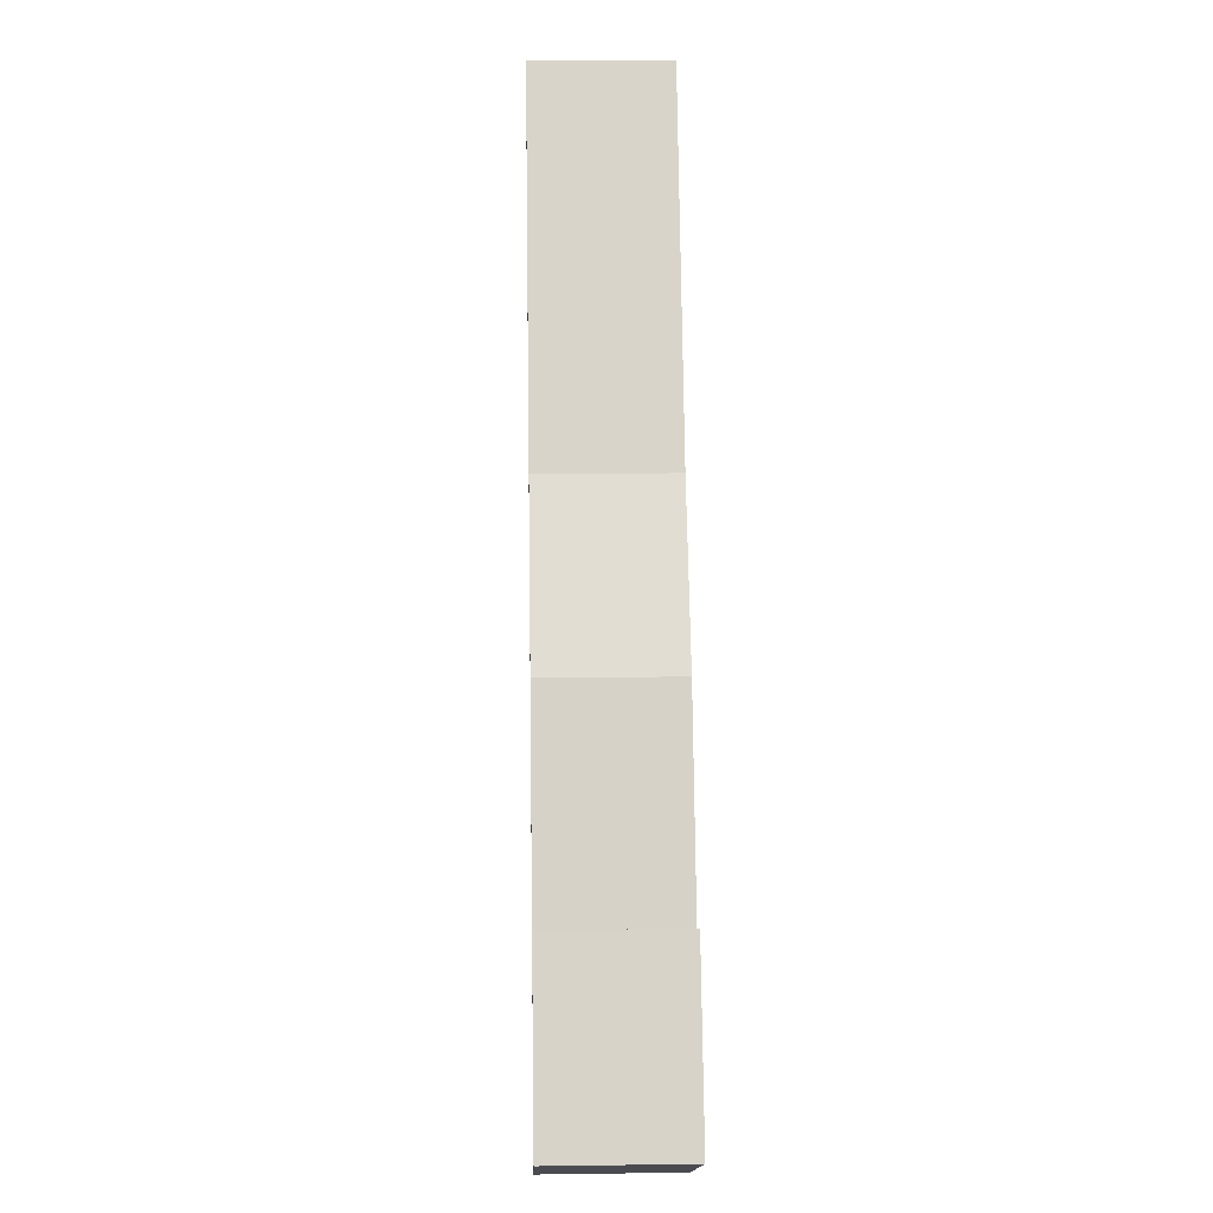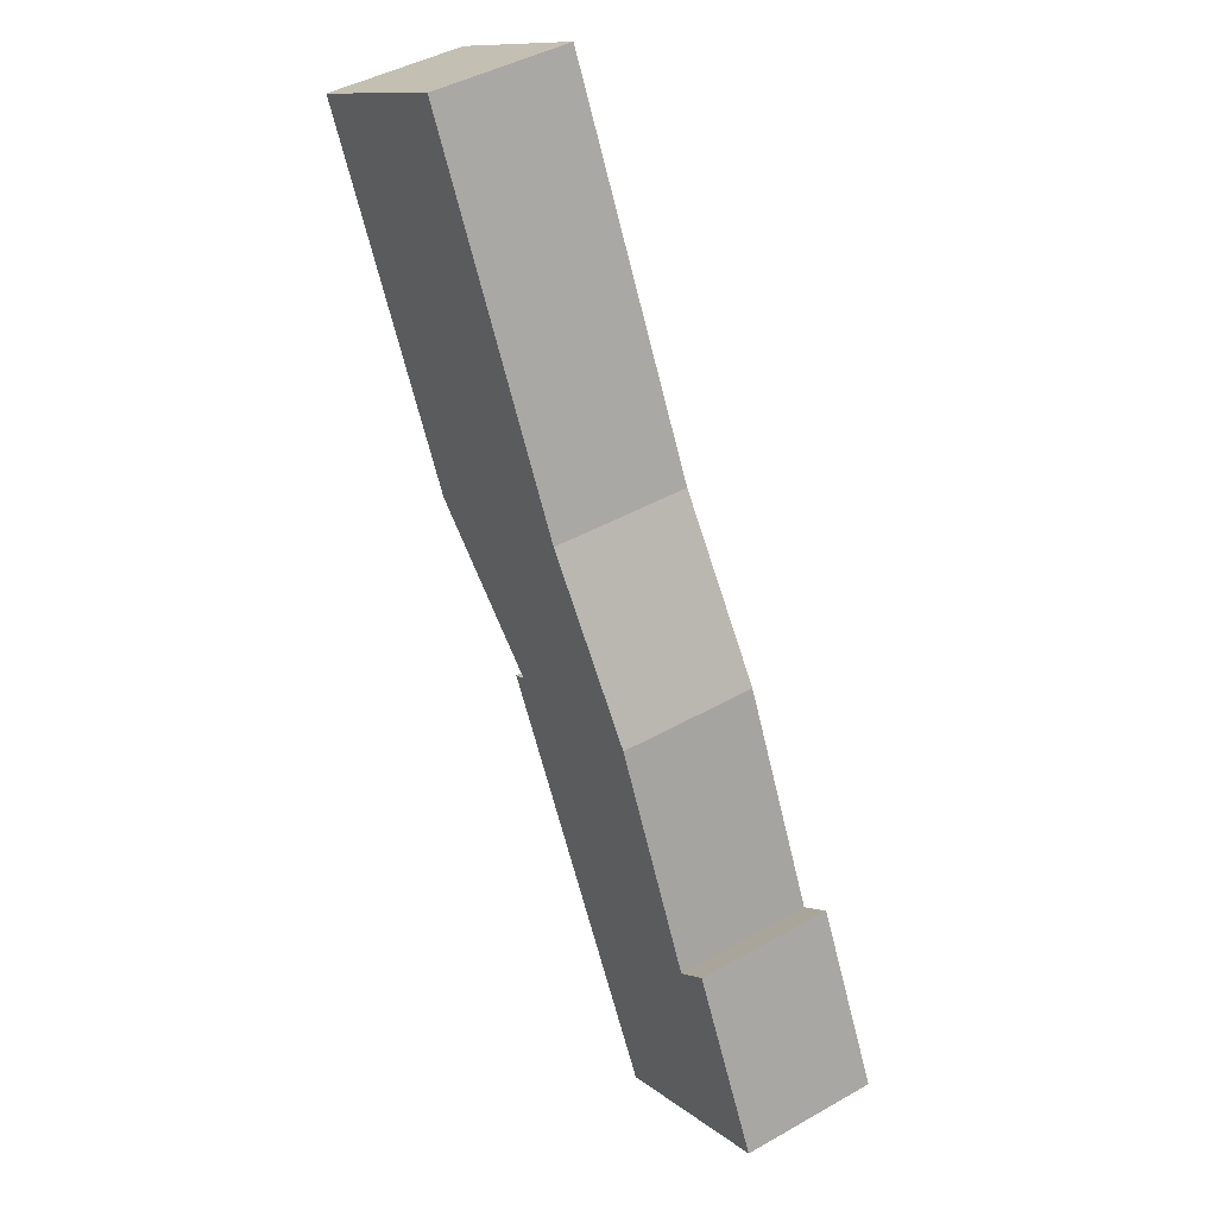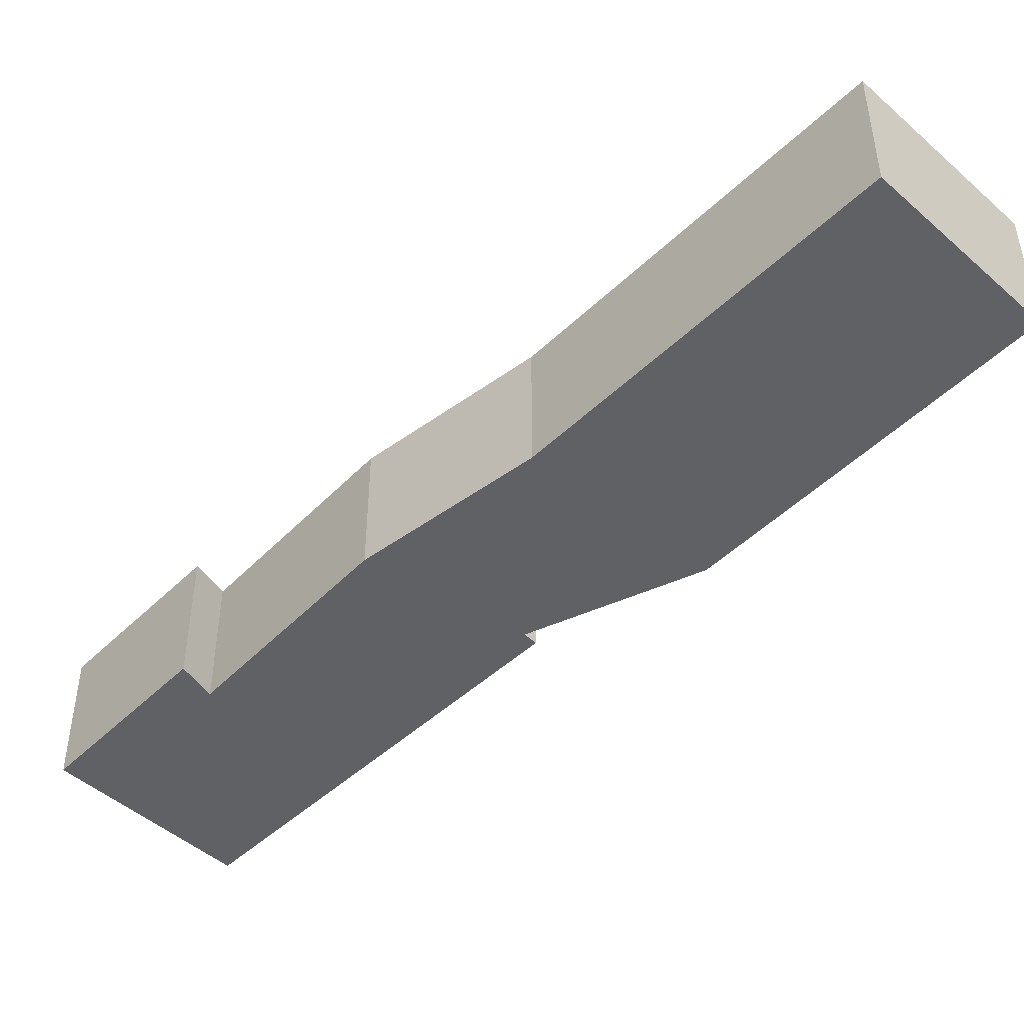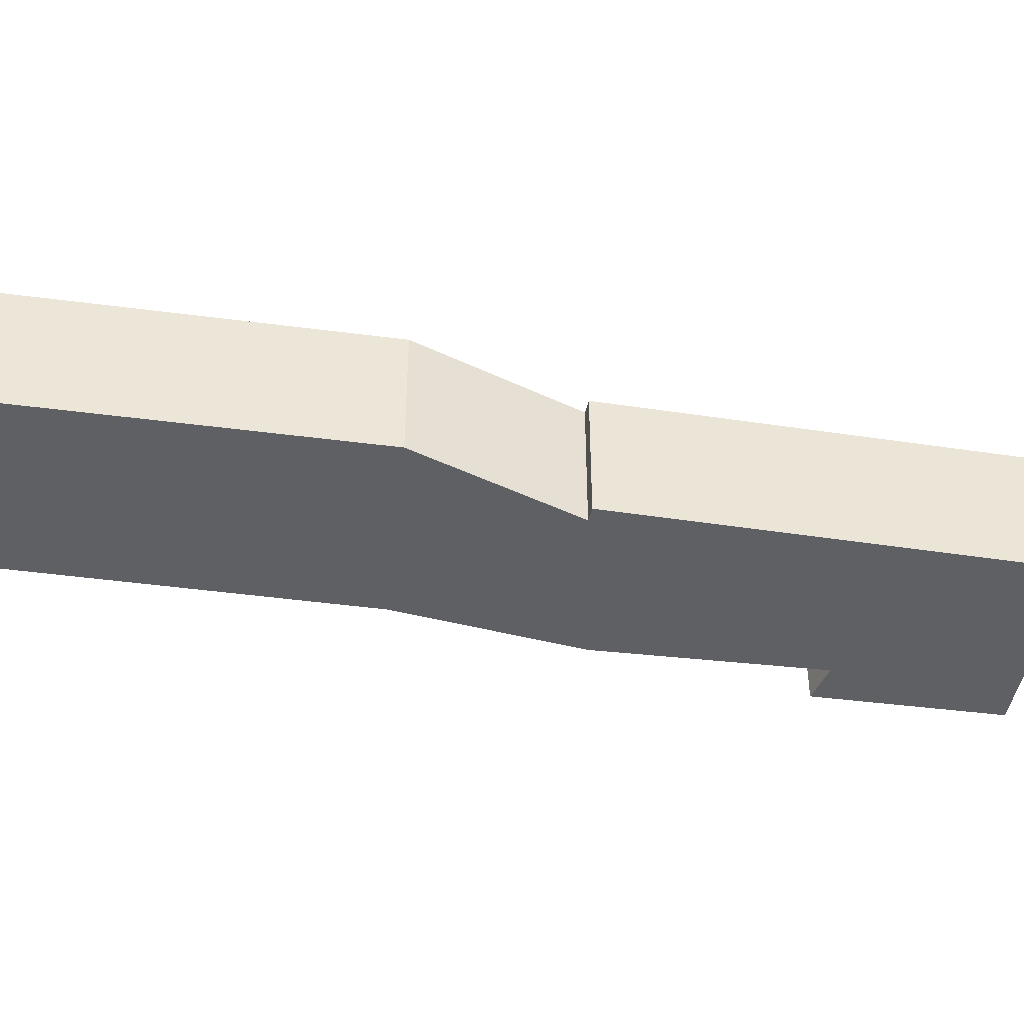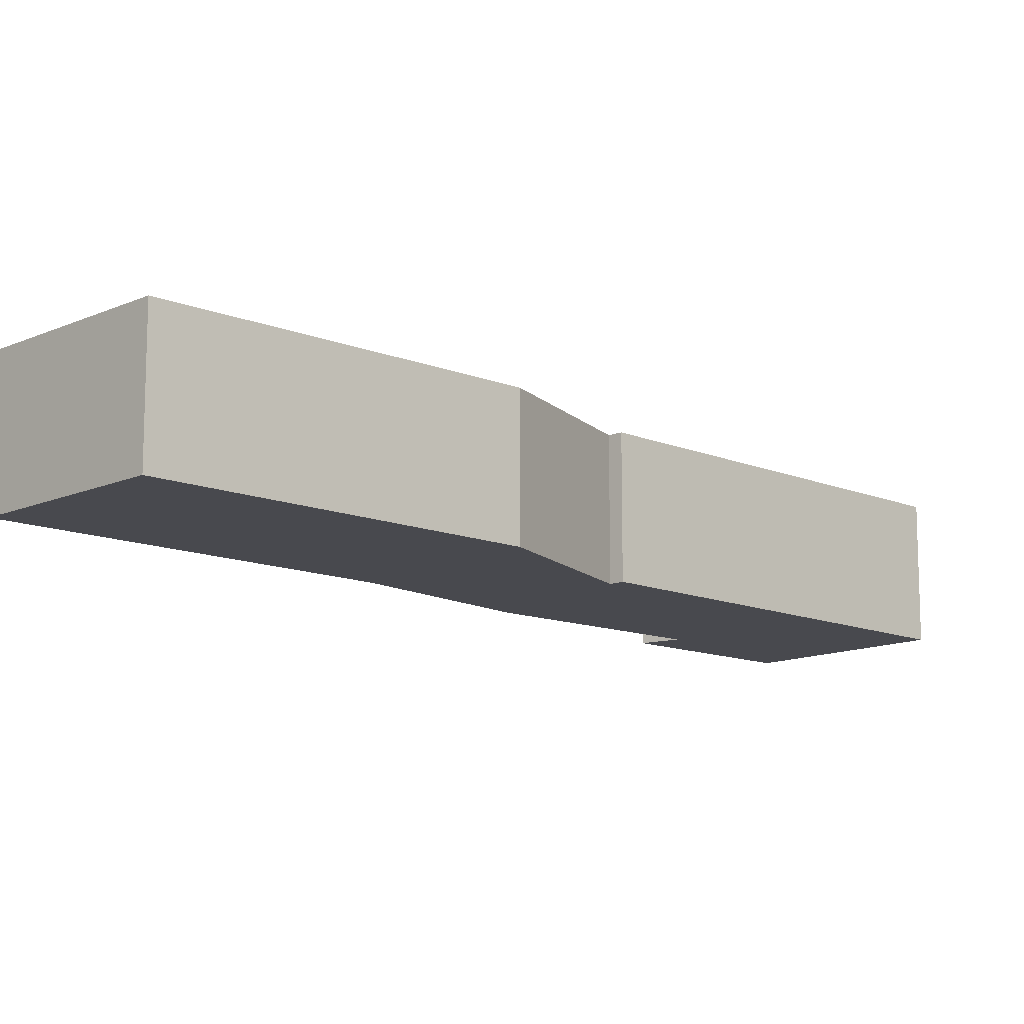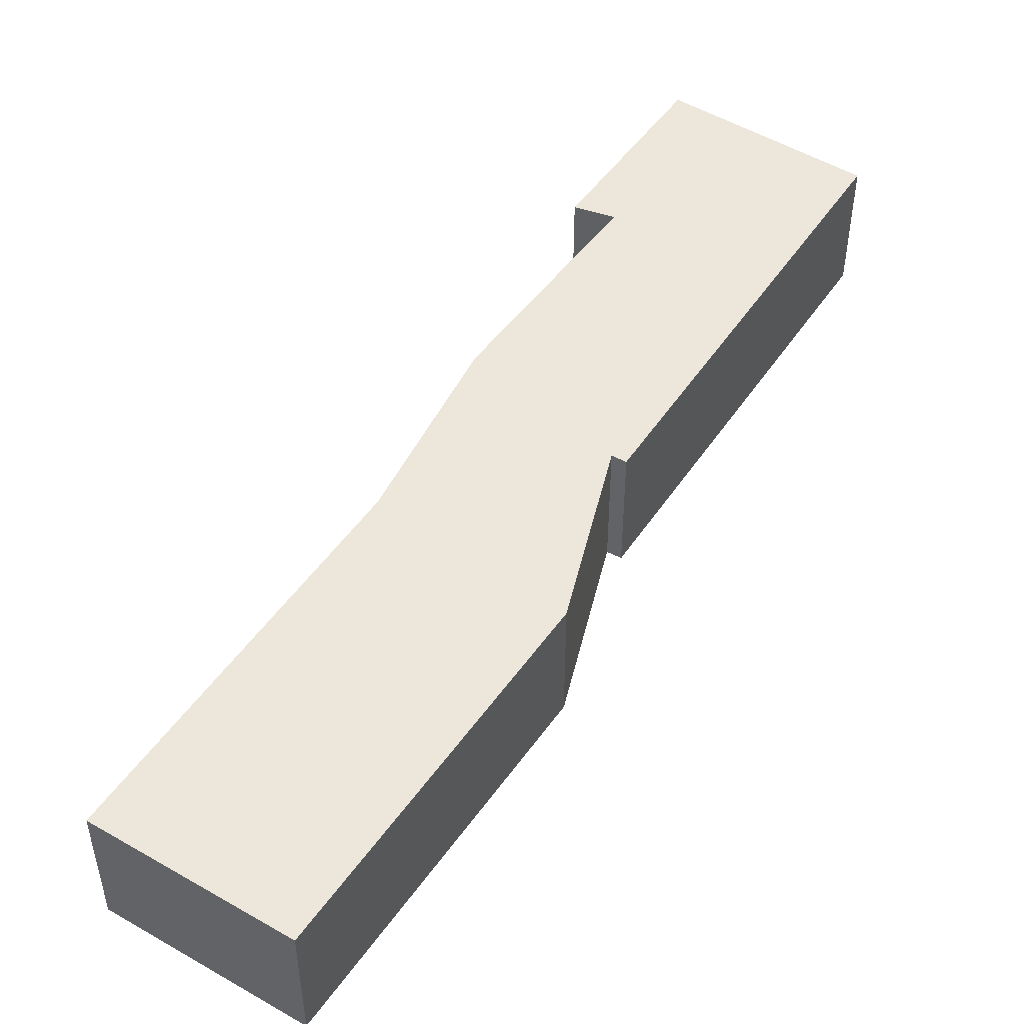
<metadata>
{"format":"obj","ext":"obj","renderer":"f3d","projection":"perspective","resolution":1024,"background":"white","views":[{"elev":12.6,"azim":-91.8,"up":"+Z"},{"elev":43.8,"azim":-123.7,"up":"+Z"},{"elev":-48.0,"azim":-16.9,"up":"+Y"},{"elev":-44.7,"azim":107.3,"up":"+Y"},{"elev":-12.7,"azim":73.3,"up":"+Y"},{"elev":50.7,"azim":60.1,"up":"+Y"}]}
</metadata>
<code>
v  1.006 1.697 2.093
v  1.384 1.697 1.773
v  0 1.697 1.039e-16
v  4.717 1.697 3.65
v  2.24 1.697 -1.146
v  2.549 1.697 4.325
v  4.56 1.697 3.742
v  6.171 1.697 5.273
v  3.863 1.697 6.269
v  8.212 1.697 9.459
v  6.01 1.697 10.62
v  6.01 -6.505e-16 10.62
v  8.212 -5.792e-16 9.459
v  4.56 -2.291e-16 3.742
v  4.717 -2.235e-16 3.65
v  1.006 -1.282e-16 2.093
v  1.384 -1.086e-16 1.773
v  6.171 -3.229e-16 5.273
v  2.24 7.017e-17 -1.146
v  0 0 0
v  3.863 -3.839e-16 6.269
v  2.549 -2.648e-16 4.325
g defaultobject
f 1 2 3
f 3 4 5
f 4 3 2
f 4 2 6
f 4 6 7
f 7 6 8
f 8 6 9
f 8 9 10
f 10 9 11
f 12 10 11
f 10 12 13
f 14 4 7
f 4 14 15
f 16 2 1
f 2 16 17
f 13 8 10
f 8 13 18
f 18 7 8
f 7 18 14
f 15 5 4
f 5 15 19
f 19 3 5
f 3 19 20
f 20 1 3
f 1 20 16
f 21 11 9
f 11 21 12
f 17 6 2
f 6 17 22
f 22 9 6
f 9 22 21
f 15 20 19
f 20 15 17
f 17 15 22
f 22 15 14
f 22 14 18
f 22 18 21
f 21 18 13
f 21 13 12
f 16 20 17

</code>
